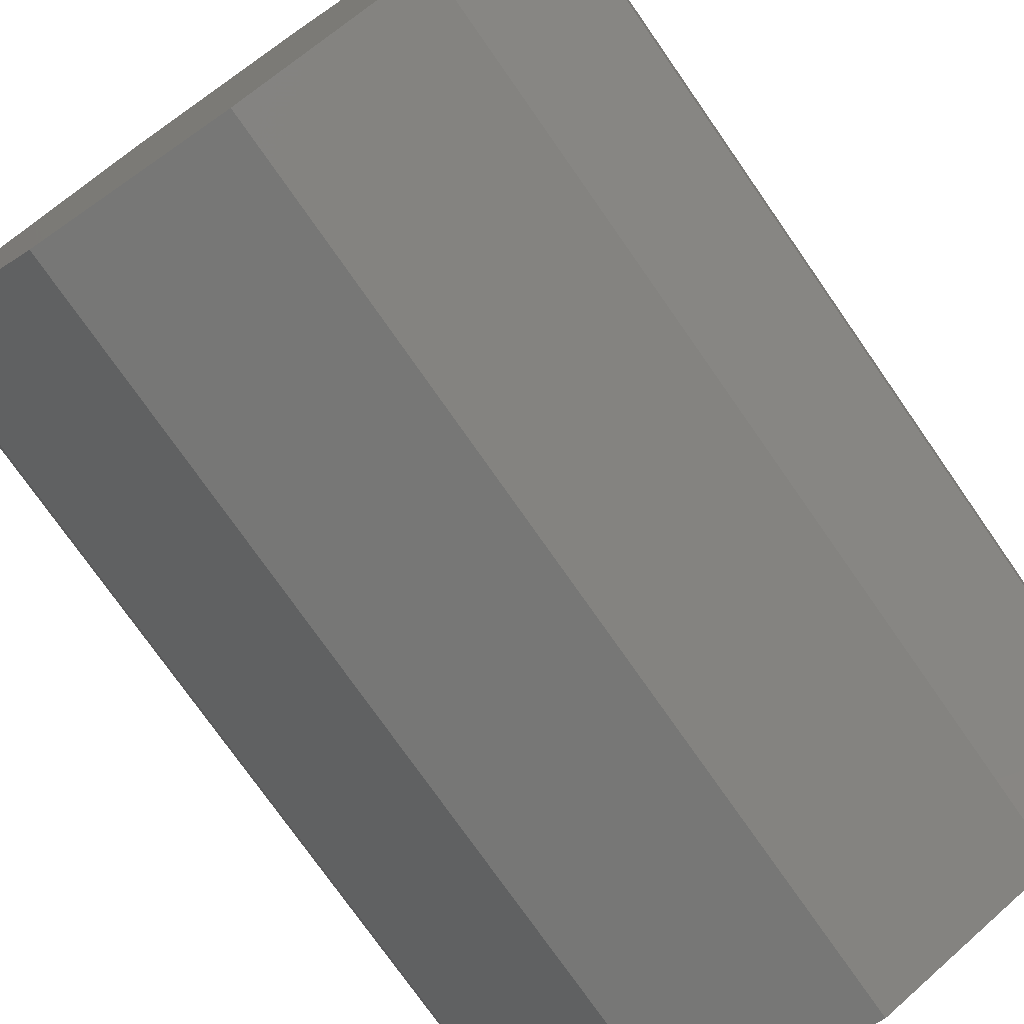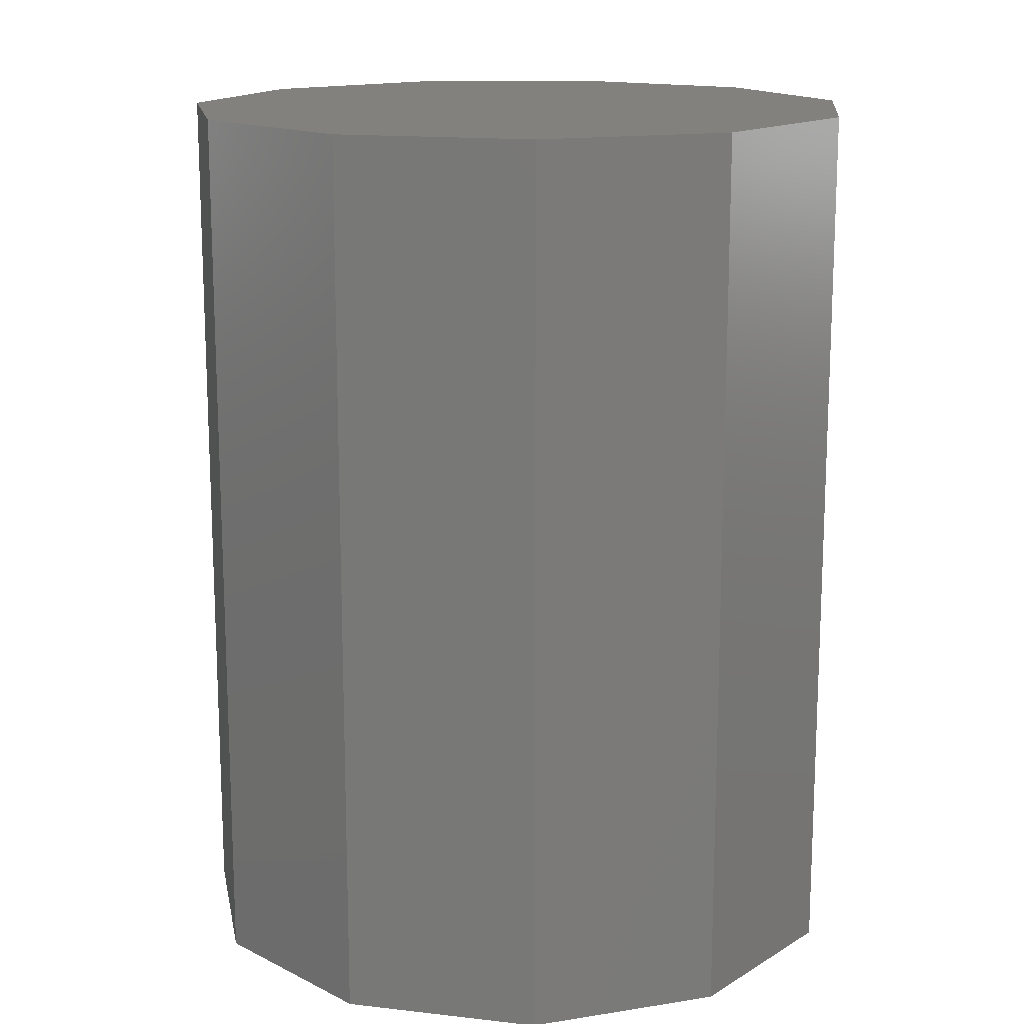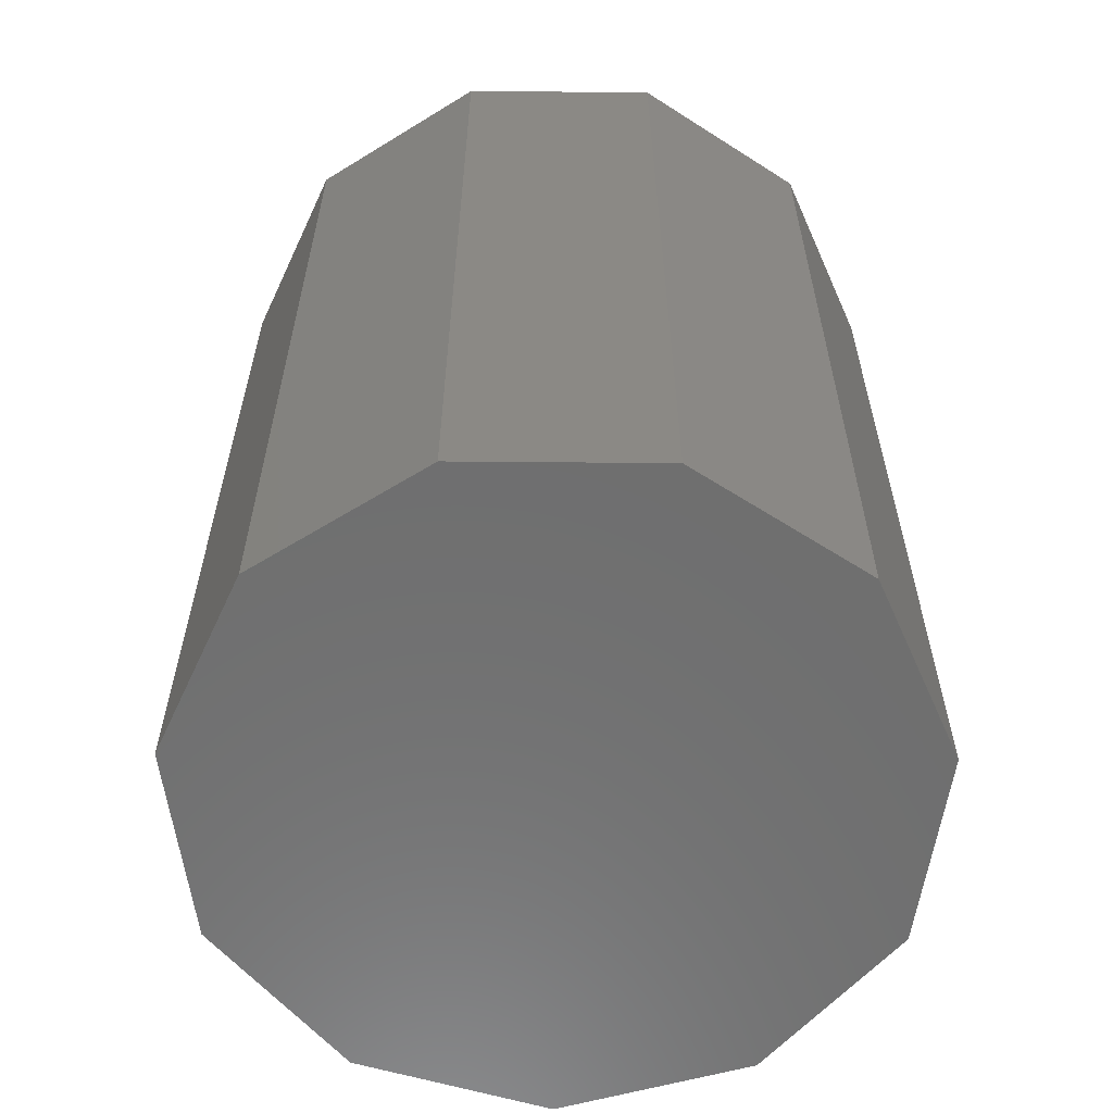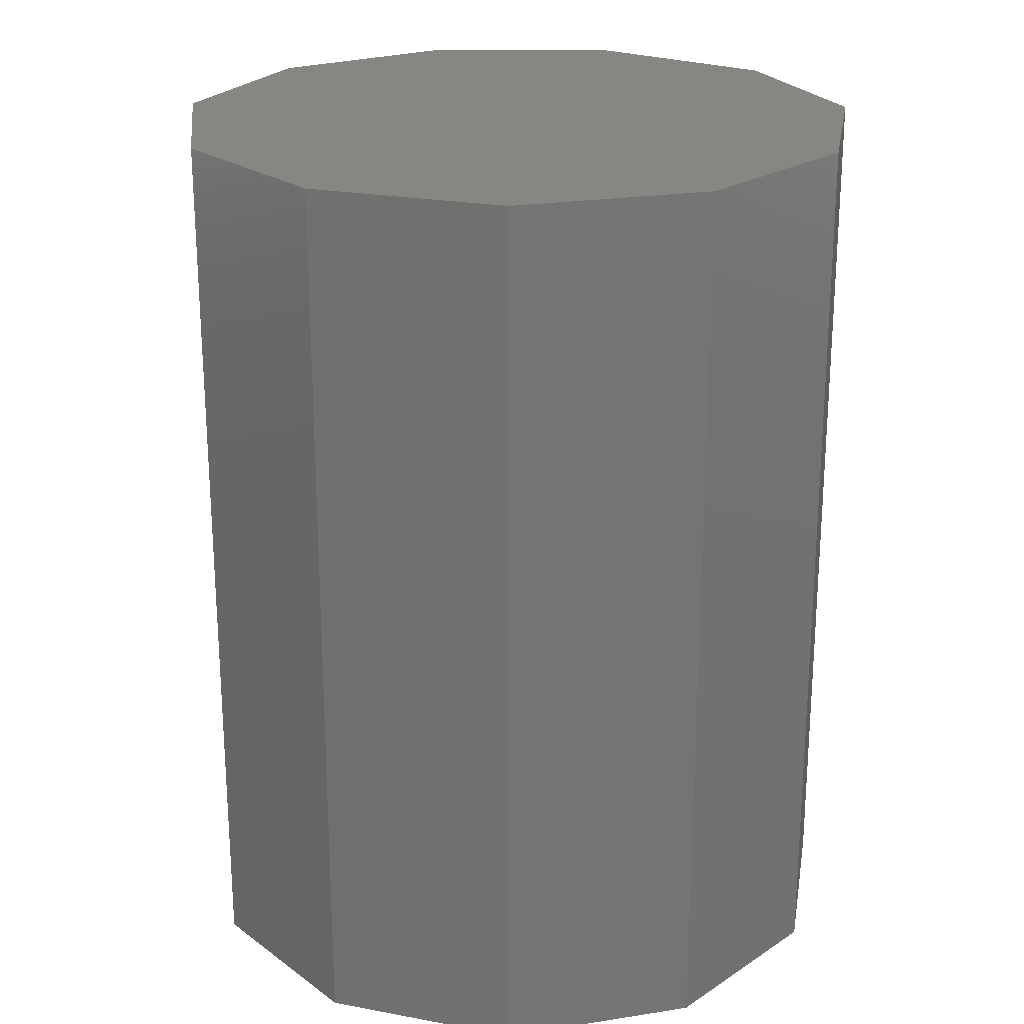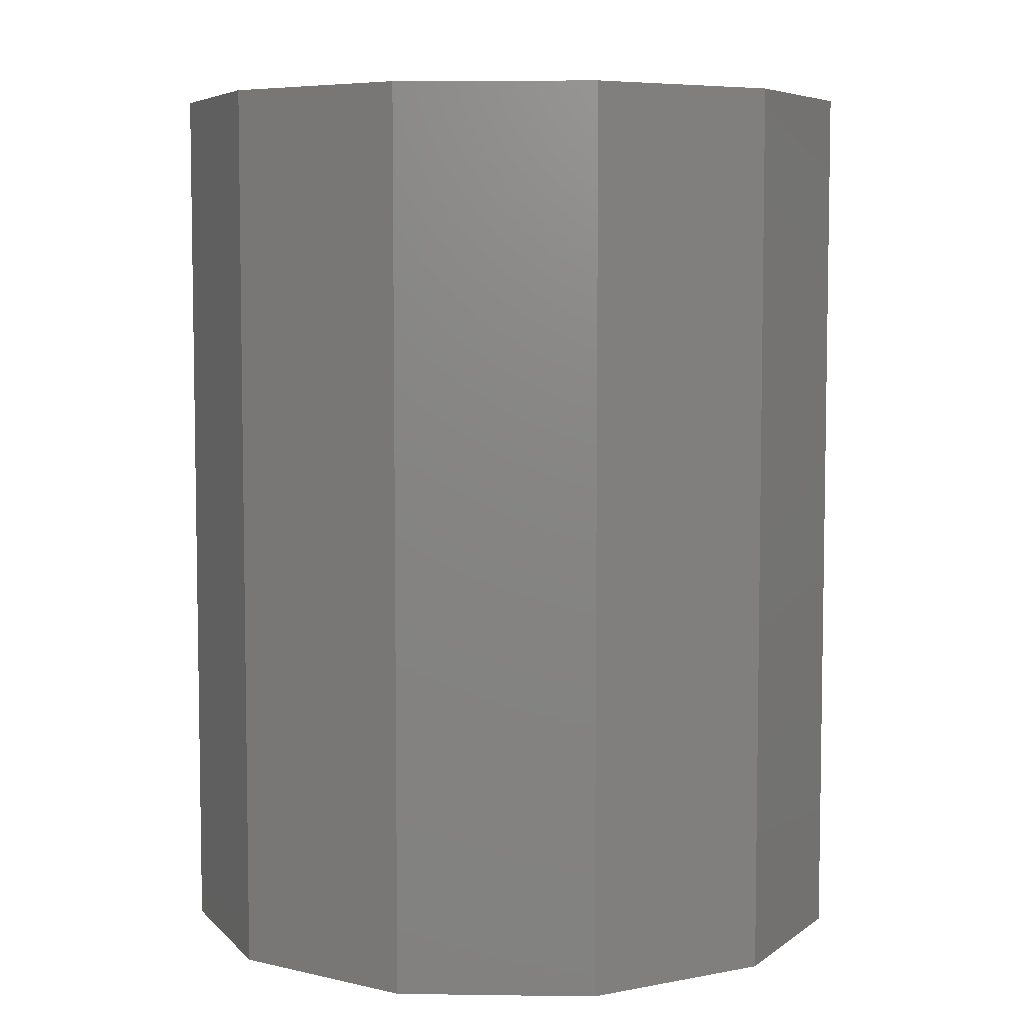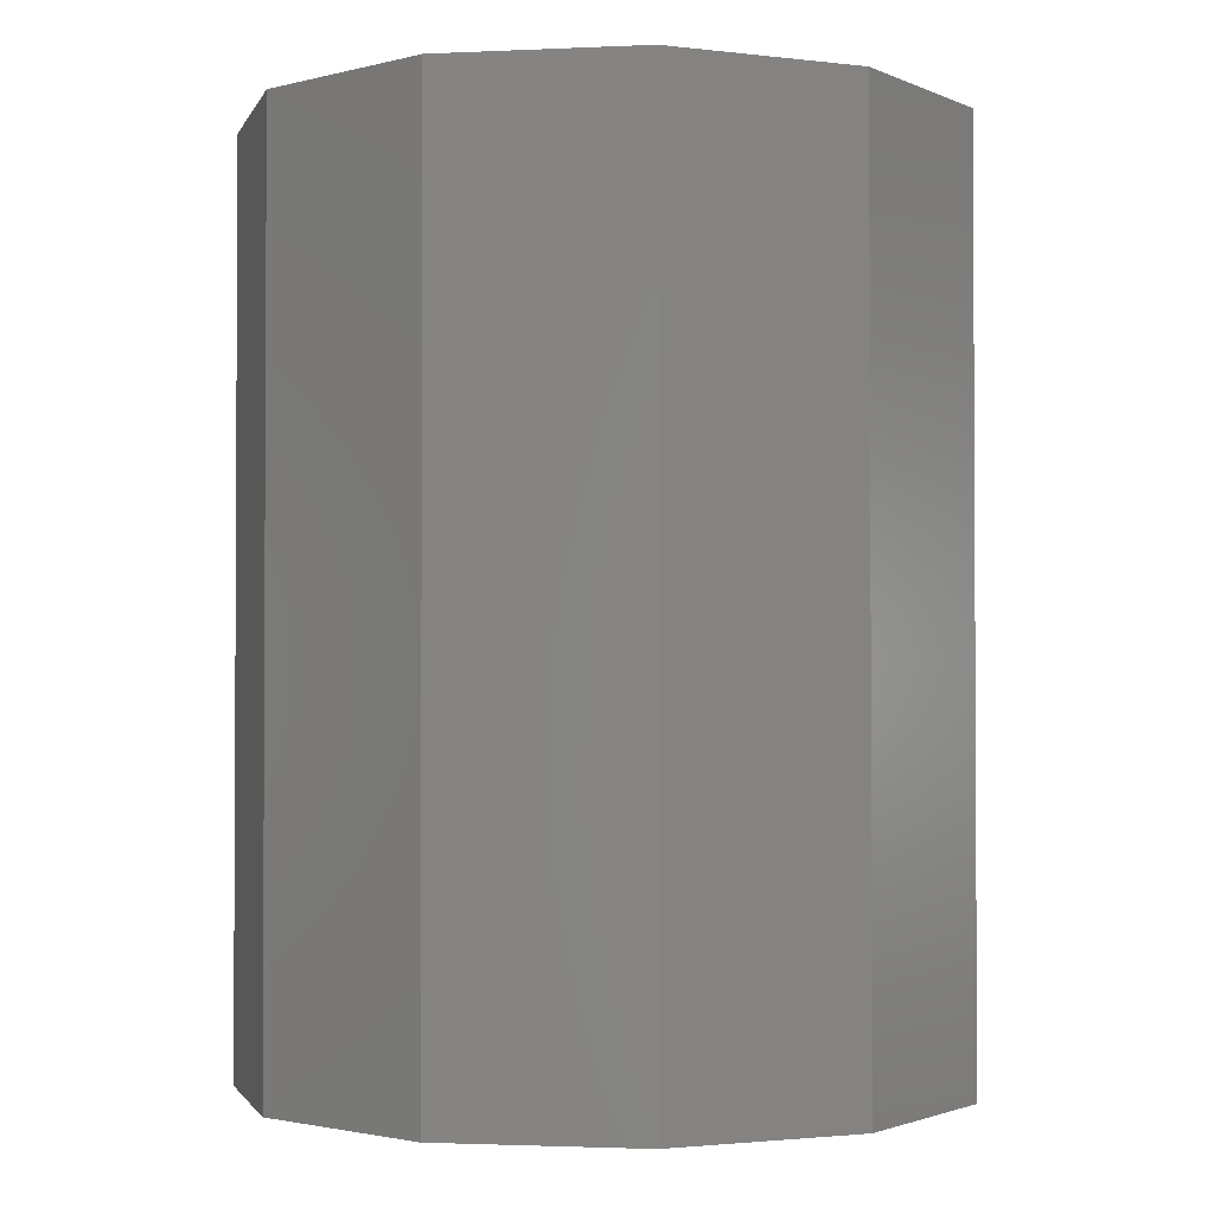
<metadata>
{"format":"stl","ext":"stl","renderer":"f3d","projection":"perspective","resolution":1024,"background":"white","views":[{"elev":-75.6,"azim":-145.1,"up":"+Y"},{"elev":15.1,"azim":-174.3,"up":"+Z"},{"elev":-60.4,"azim":-90.5,"up":"+Z"},{"elev":23.0,"azim":-137.7,"up":"+Z"},{"elev":6.1,"azim":76.1,"up":"+Z"},{"elev":-1.8,"azim":-80.6,"up":"+Z"}]}
</metadata>
<code>
# stl→obj: 22 verts, 40 faces
v -0.465 -0.3 0.84
v -0.4706 -0.2811 0.75
v -0.4706 -0.2811 0.84
v -0.465 -0.3 0.75
v -0.4855 -0.2682 0.84
v -0.4855 -0.2682 0.75
v -0.505 -0.2654 0.84
v -0.505 -0.2654 0.75
v -0.5229 -0.2735 0.84
v -0.5229 -0.2735 0.75
v -0.5336 -0.2901 0.75
v -0.5336 -0.2901 0.84
v -0.5336 -0.3099 0.75
v -0.5336 -0.3099 0.84
v -0.5229 -0.3265 0.75
v -0.5229 -0.3265 0.84
v -0.505 -0.3346 0.84
v -0.505 -0.3346 0.75
v -0.4855 -0.3318 0.84
v -0.4855 -0.3318 0.75
v -0.4706 -0.3189 0.84
v -0.4706 -0.3189 0.75
f 1 2 3
f 2 1 4
f 2 5 3
f 5 2 6
f 6 7 5
f 7 6 8
f 8 9 7
f 9 8 10
f 11 9 10
f 9 11 12
f 13 12 11
f 12 13 14
f 15 14 13
f 14 15 16
f 15 17 16
f 17 15 18
f 18 19 17
f 19 18 20
f 20 21 19
f 21 20 22
f 21 4 1
f 4 21 22
f 22 2 4
f 20 2 22
f 20 6 2
f 18 6 20
f 18 8 6
f 15 8 18
f 15 10 8
f 13 10 15
f 10 13 11
f 3 21 1
f 5 21 3
f 5 19 21
f 7 19 5
f 7 17 19
f 9 17 7
f 9 16 17
f 12 16 9
f 16 12 14

</code>
